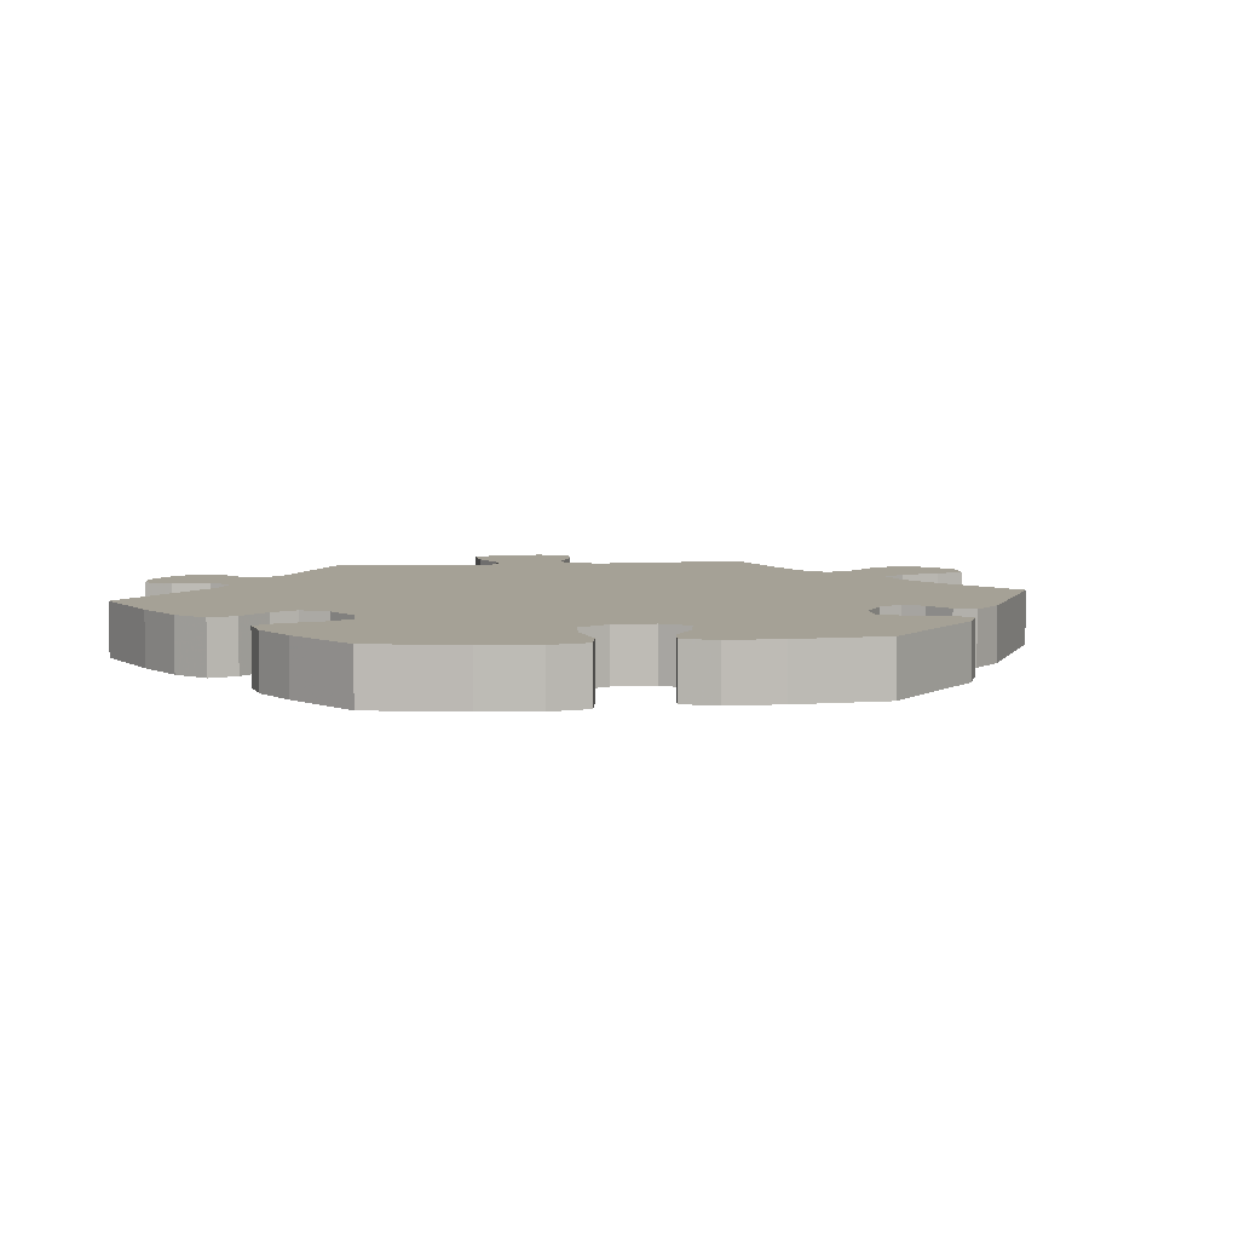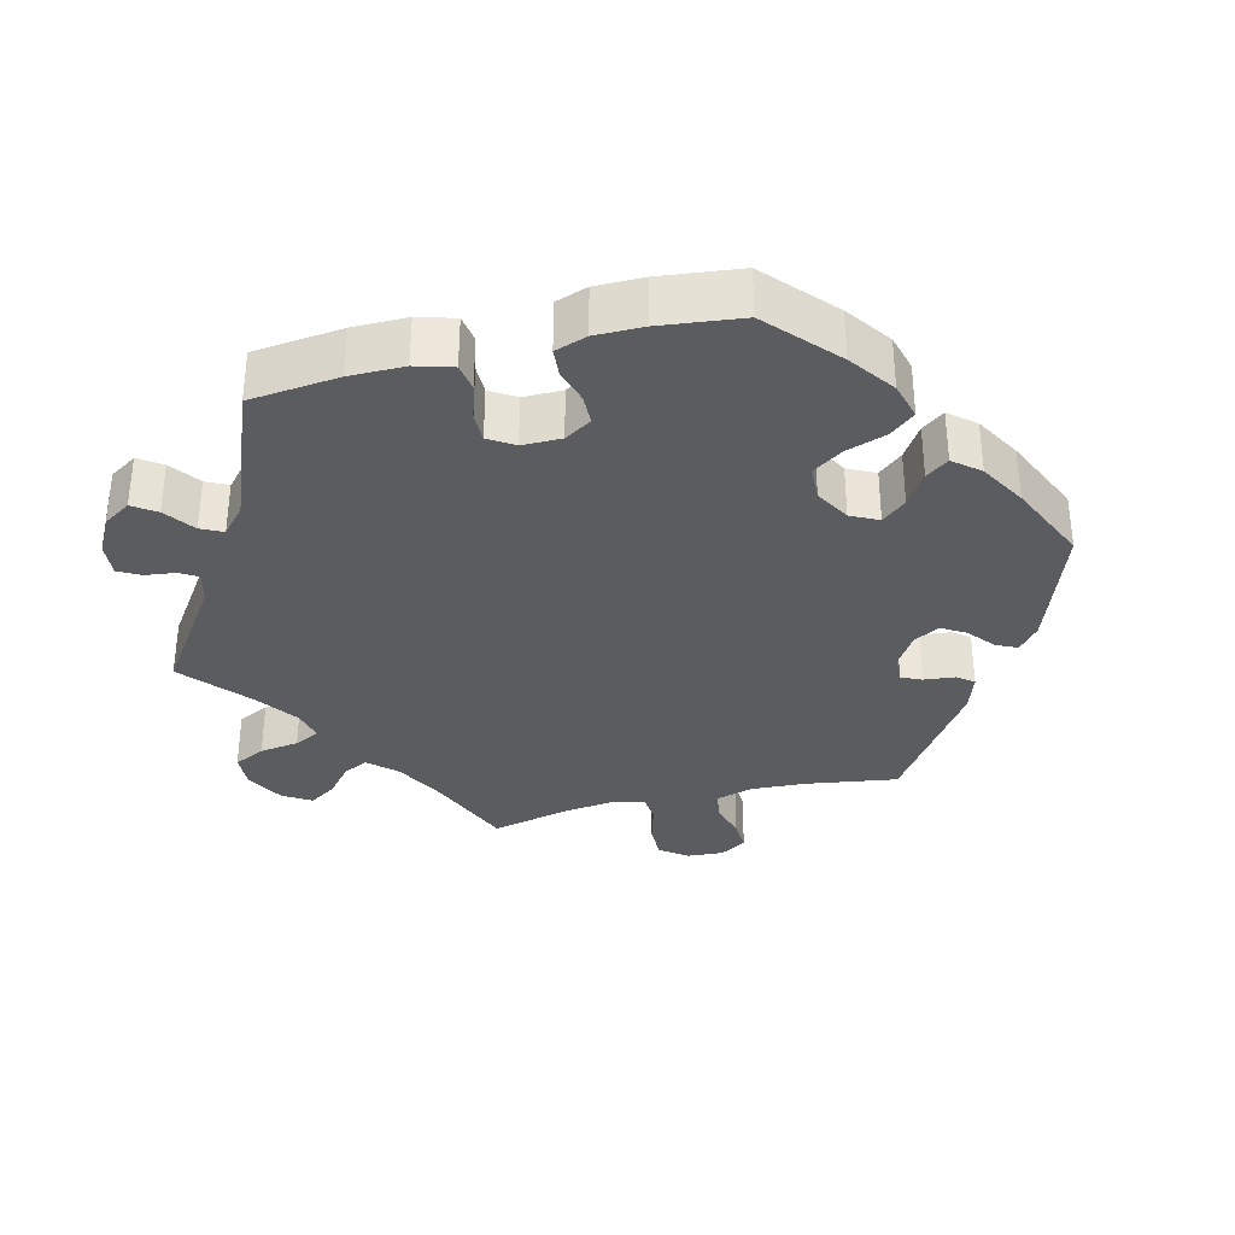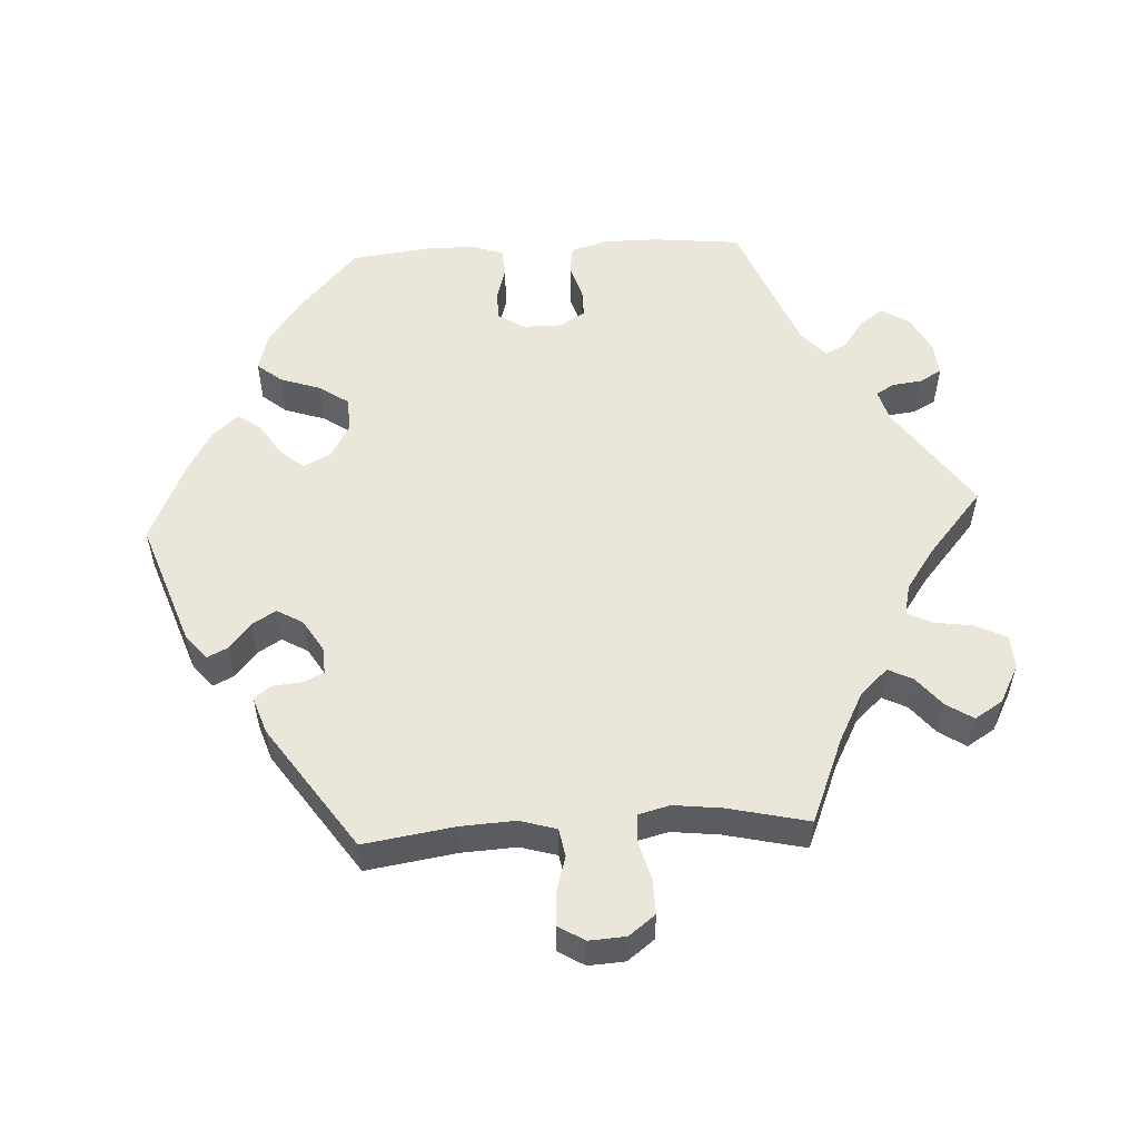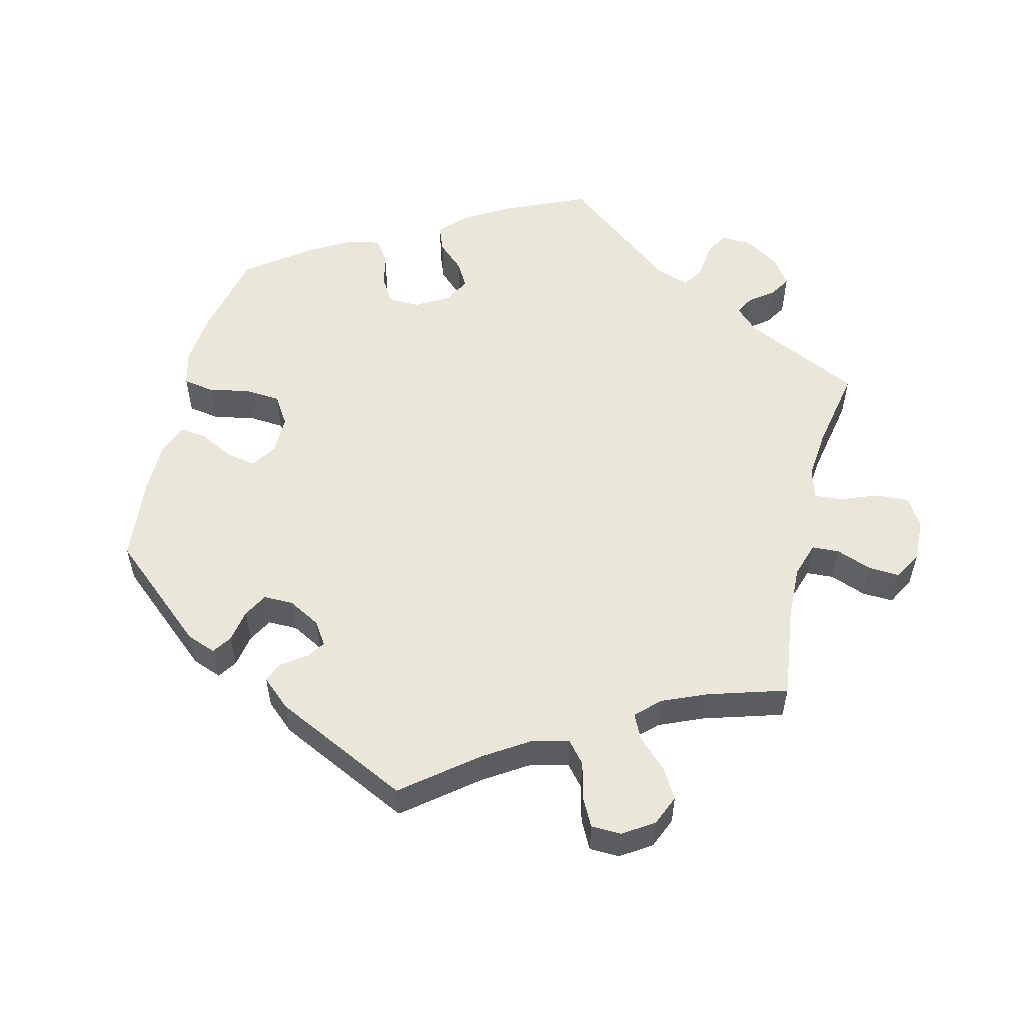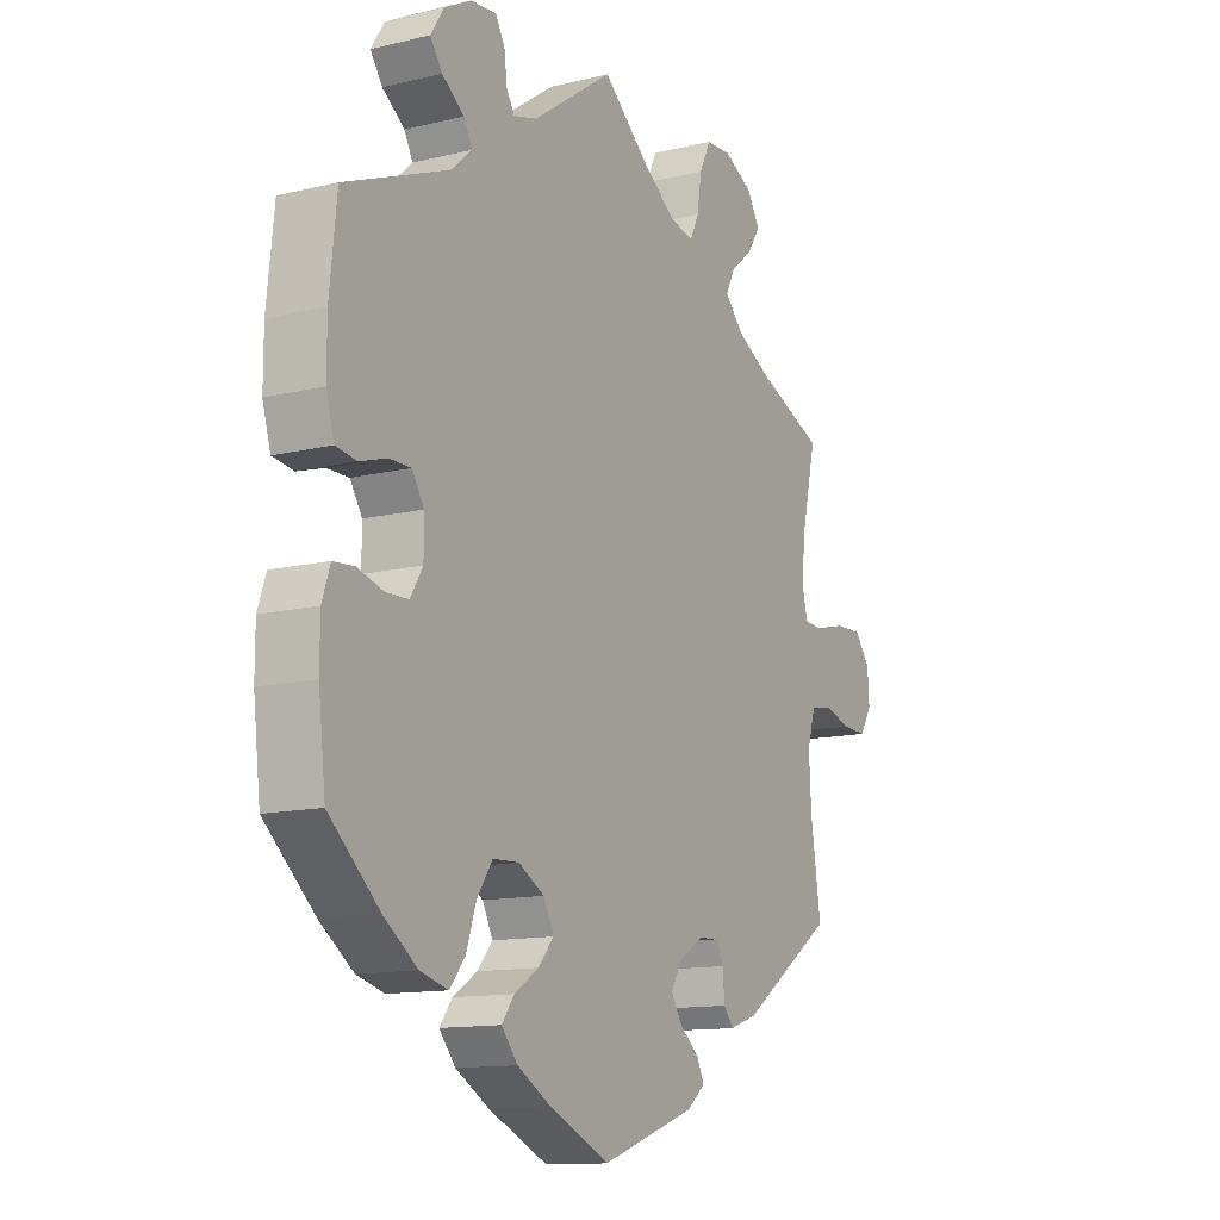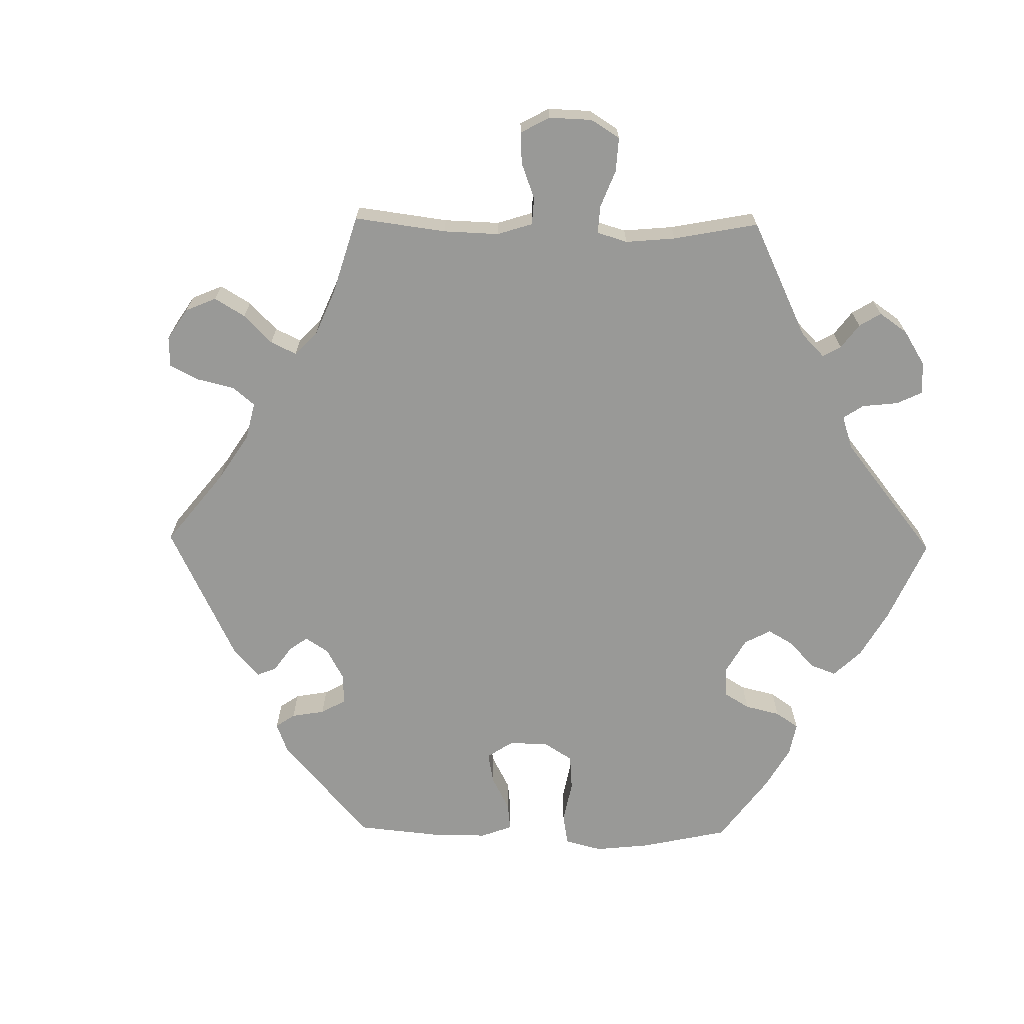
<metadata>
{"format":"obj","ext":"obj","renderer":"f3d","projection":"perspective","resolution":1024,"background":"white","views":[{"elev":6.0,"azim":142.8,"up":"+Y"},{"elev":-33.9,"azim":104.0,"up":"+Y"},{"elev":54.7,"azim":-93.3,"up":"+Y"},{"elev":54.9,"azim":-106.1,"up":"+Y"},{"elev":-12.6,"azim":119.4,"up":"+Z"},{"elev":-68.8,"azim":-30.9,"up":"+Y"}]}
</metadata>
<code>
v 0.513 0.07 0.167
v 0.513 0.07 0.092
v 0.498 0.07 0.041
v 0.46 0.07 0.035
v 0.411 0.07 0.05
v 0.371 0.07 0.05
v 0.349 0.07 0.015
v 0.349 0.07 -0.039
v 0.372 0.07 -0.076
v 0.413 0.07 -0.077
v 0.461 0.07 -0.063
v 0.499 0.07 -0.066
v 0.514 0.07 -0.11
v 0.514 0.07 -0.176
v 0.501 0.07 -0.288
v 0.408 0.07 -0.372
v 0.347 0.07 -0.416
v 0.296 0.07 -0.43
v 0.268 0.07 -0.396
v 0.249 0.07 -0.34
v 0.221 0.07 -0.299
v 0.173 0.07 -0.297
v 0.126 0.07 -0.324
v 0.107 0.07 -0.362
v 0.135 0.07 -0.395
v 0.18 0.07 -0.424
v 0.203 0.07 -0.455
v 0.173 0.07 -0.491
v 0.111 0.07 -0.527
v 0 0.07 -0.577
v -0.174 0.07 -0.516
v -0.208 0.07 -0.488
v -0.194 0.07 -0.459
v -0.158 0.07 -0.429
v -0.138 0.07 -0.396
v -0.159 0.07 -0.36
v -0.203 0.07 -0.333
v -0.241 0.07 -0.331
v -0.254 0.07 -0.359
v -0.258 0.07 -0.401
v -0.276 0.07 -0.424
v -0.327 0.07 -0.407
v -0.501 0.07 -0.288
v -0.482 0.07 -0.162
v -0.478 0.07 -0.086
v -0.493 0.07 -0.035
v -0.532 0.07 -0.028
v -0.583 0.07 -0.043
v -0.628 0.07 -0.045
v -0.65 0.07 -0.009
v -0.647 0.07 0.042
v -0.619 0.07 0.079
v -0.57 0.07 0.078
v -0.517 0.07 0.063
v -0.478 0.07 0.066
v -0.467 0.07 0.11
v -0.475 0.07 0.177
v -0.501 0.07 0.289
v -0.382 0.07 0.338
v -0.314 0.07 0.374
v -0.279 0.07 0.412
v -0.296 0.07 0.446
v -0.337 0.07 0.48
v -0.361 0.07 0.517
v -0.337 0.07 0.556
v -0.284 0.07 0.584
v -0.237 0.07 0.582
v -0.216 0.07 0.539
v -0.208 0.07 0.485
v -0.191 0.07 0.45
v -0.148 0.07 0.46
v -0.091 0.07 0.5
v 0 0.07 0.578
v 0.149 0.07 0.475
v 0.192 0.07 0.463
v 0.207 0.07 0.488
v 0.212 0.07 0.529
v 0.229 0.07 0.56
v 0.276 0.07 0.556
v 0.326 0.07 0.529
v 0.35 0.07 0.491
v 0.328 0.07 0.459
v 0.287 0.07 0.429
v 0.272 0.07 0.399
v 0.309 0.07 0.366
v 0.5 0.07 0.29
v 0.513 0 0.167
v 0.513 0 0.092
v 0.498 0 0.041
v 0.46 0 0.035
v 0.411 0 0.05
v 0.371 0 0.05
v 0.349 0 0.015
v 0.349 0 -0.039
v 0.372 0 -0.076
v 0.413 0 -0.077
v 0.461 0 -0.063
v 0.499 0 -0.066
v 0.514 0 -0.11
v 0.514 0 -0.176
v 0.501 0 -0.288
v 0.408 0 -0.372
v 0.347 0 -0.416
v 0.296 0 -0.43
v 0.268 0 -0.396
v 0.249 0 -0.34
v 0.221 0 -0.299
v 0.173 0 -0.297
v 0.126 0 -0.324
v 0.107 0 -0.362
v 0.135 0 -0.395
v 0.18 0 -0.424
v 0.203 0 -0.455
v 0.173 0 -0.491
v 0.111 0 -0.527
v 0 0 -0.577
v -0.174 0 -0.516
v -0.208 0 -0.488
v -0.194 0 -0.459
v -0.158 0 -0.429
v -0.138 0 -0.396
v -0.159 0 -0.36
v -0.203 0 -0.333
v -0.241 0 -0.331
v -0.254 0 -0.359
v -0.258 0 -0.401
v -0.276 0 -0.424
v -0.327 0 -0.407
v -0.501 0 -0.288
v -0.482 0 -0.162
v -0.478 0 -0.086
v -0.493 0 -0.035
v -0.532 0 -0.028
v -0.583 0 -0.043
v -0.628 0 -0.045
v -0.65 0 -0.009
v -0.647 0 0.042
v -0.619 0 0.079
v -0.57 0 0.078
v -0.517 0 0.063
v -0.478 0 0.066
v -0.467 0 0.11
v -0.475 0 0.177
v -0.501 0 0.289
v -0.382 0 0.338
v -0.314 0 0.374
v -0.279 0 0.412
v -0.296 0 0.446
v -0.337 0 0.48
v -0.361 0 0.517
v -0.337 0 0.556
v -0.284 0 0.584
v -0.237 0 0.582
v -0.216 0 0.539
v -0.208 0 0.485
v -0.191 0 0.45
v -0.148 0 0.46
v -0.091 0 0.5
v 0 0 0.578
v 0.149 0 0.475
v 0.192 0 0.463
v 0.207 0 0.488
v 0.212 0 0.529
v 0.229 0 0.56
v 0.276 0 0.556
v 0.326 0 0.529
v 0.35 0 0.491
v 0.328 0 0.459
v 0.287 0 0.429
v 0.272 0 0.399
v 0.309 0 0.366
v 0.5 0 0.29
f 85 86 1 2
f 84 85 2 3
f 80 81 82 83
f 80 83 84
f 79 80 84
f 76 77 78 79
f 75 76 79 84
f 74 75 84 3
f 72 73 74 3
f 66 67 68 69
f 66 69 70
f 65 66 70
f 62 63 64 65
f 61 62 65 70
f 60 61 70 71
f 57 58 59
f 56 57 59 60
f 55 56 60 71
f 51 52 53 54
f 51 54 55
f 50 51 55
f 47 48 49 50
f 47 50 55
f 46 47 55 71
f 41 42 43 44
f 39 40 41 44
f 38 39 44 45
f 37 38 45 46
f 31 32 33 34
f 31 34 35
f 30 31 35
f 29 30 35 36
f 25 26 27 28
f 24 25 28 29
f 17 18 19 20
f 17 20 21
f 16 17 21
f 15 16 21
f 14 15 21 22
f 10 11 12 13
f 9 10 13 14
f 72 3 4 5
f 72 5 6
f 71 72 6 7
f 36 37 46 71
f 24 29 36 71
f 23 24 71
f 22 23 71 7
f 9 14 22
f 8 9 22
f 7 8 22
f 88 87 172 171
f 89 88 171 170
f 169 168 167 166
f 170 169 166
f 170 166 165
f 165 164 163 162
f 170 165 162 161
f 89 170 161 160
f 89 160 159 158
f 155 154 153 152
f 156 155 152
f 156 152 151
f 151 150 149 148
f 156 151 148 147
f 157 156 147 146
f 145 144 143
f 146 145 143 142
f 157 146 142 141
f 140 139 138 137
f 141 140 137
f 141 137 136
f 136 135 134 133
f 141 136 133
f 157 141 133 132
f 130 129 128 127
f 130 127 126 125
f 131 130 125 124
f 132 131 124 123
f 120 119 118 117
f 121 120 117
f 121 117 116
f 122 121 116 115
f 114 113 112 111
f 115 114 111 110
f 106 105 104 103
f 107 106 103
f 107 103 102
f 107 102 101
f 108 107 101 100
f 99 98 97 96
f 100 99 96 95
f 91 90 89 158
f 92 91 158
f 93 92 158 157
f 157 132 123 122
f 157 122 115 110
f 157 110 109
f 93 157 109 108
f 108 100 95
f 108 95 94
f 108 94 93
f 1 87 88 2
f 2 88 89 3
f 3 89 90 4
f 4 90 91 5
f 5 91 92 6
f 6 92 93 7
f 7 93 94 8
f 8 94 95 9
f 9 95 96 10
f 10 96 97 11
f 11 97 98 12
f 12 98 99 13
f 13 99 100 14
f 14 100 101 15
f 15 101 102 16
f 16 102 103 17
f 17 103 104 18
f 18 104 105 19
f 19 105 106 20
f 20 106 107 21
f 21 107 108 22
f 22 108 109 23
f 23 109 110 24
f 24 110 111 25
f 25 111 112 26
f 26 112 113 27
f 27 113 114 28
f 28 114 115 29
f 29 115 116 30
f 30 116 117 31
f 31 117 118 32
f 32 118 119 33
f 33 119 120 34
f 34 120 121 35
f 35 121 122 36
f 36 122 123 37
f 37 123 124 38
f 38 124 125 39
f 39 125 126 40
f 40 126 127 41
f 41 127 128 42
f 42 128 129 43
f 43 129 130 44
f 44 130 131 45
f 45 131 132 46
f 46 132 133 47
f 47 133 134 48
f 48 134 135 49
f 49 135 136 50
f 50 136 137 51
f 51 137 138 52
f 52 138 139 53
f 53 139 140 54
f 54 140 141 55
f 55 141 142 56
f 56 142 143 57
f 57 143 144 58
f 58 144 145 59
f 59 145 146 60
f 60 146 147 61
f 61 147 148 62
f 62 148 149 63
f 63 149 150 64
f 64 150 151 65
f 65 151 152 66
f 66 152 153 67
f 67 153 154 68
f 68 154 155 69
f 69 155 156 70
f 70 156 157 71
f 71 157 158 72
f 72 158 159 73
f 73 159 160 74
f 74 160 161 75
f 75 161 162 76
f 76 162 163 77
f 77 163 164 78
f 78 164 165 79
f 79 165 166 80
f 80 166 167 81
f 81 167 168 82
f 82 168 169 83
f 83 169 170 84
f 84 170 171 85
f 85 171 172 86
f 86 172 87 1

</code>
